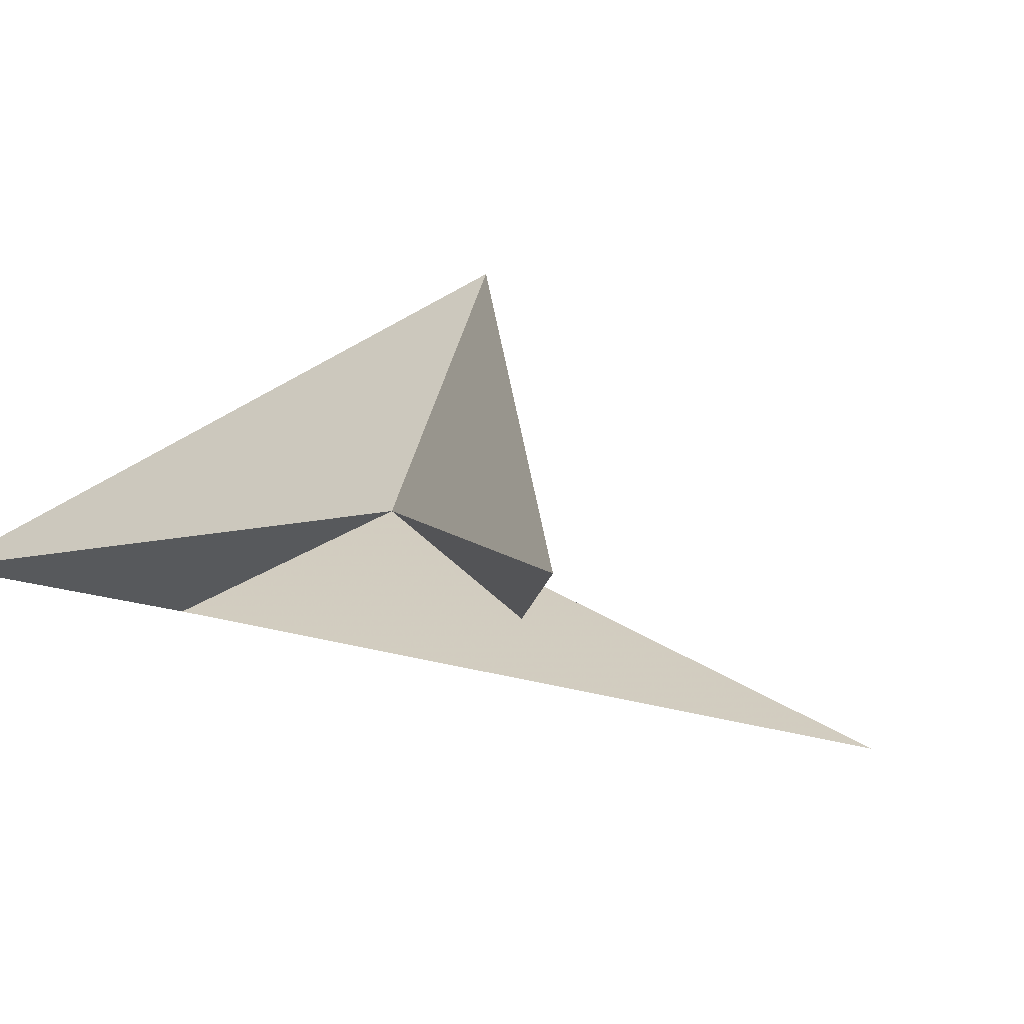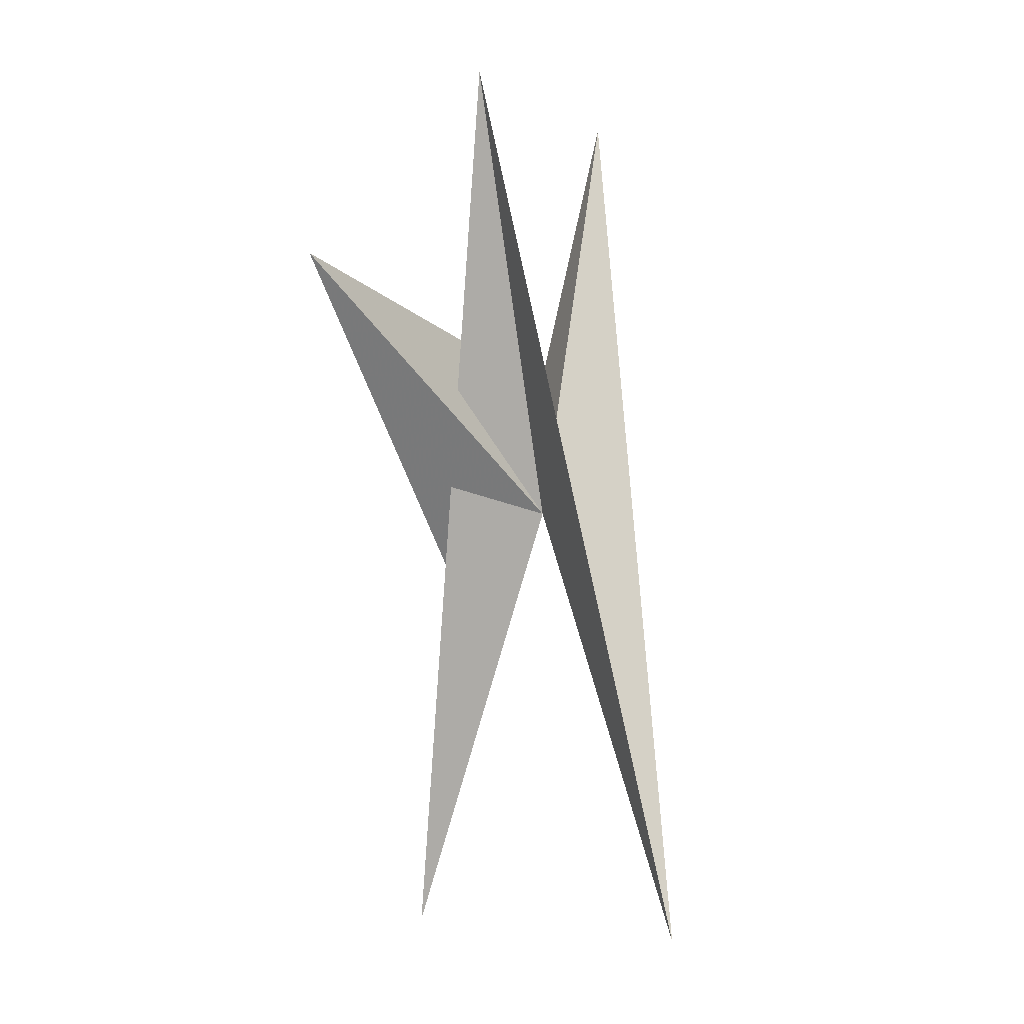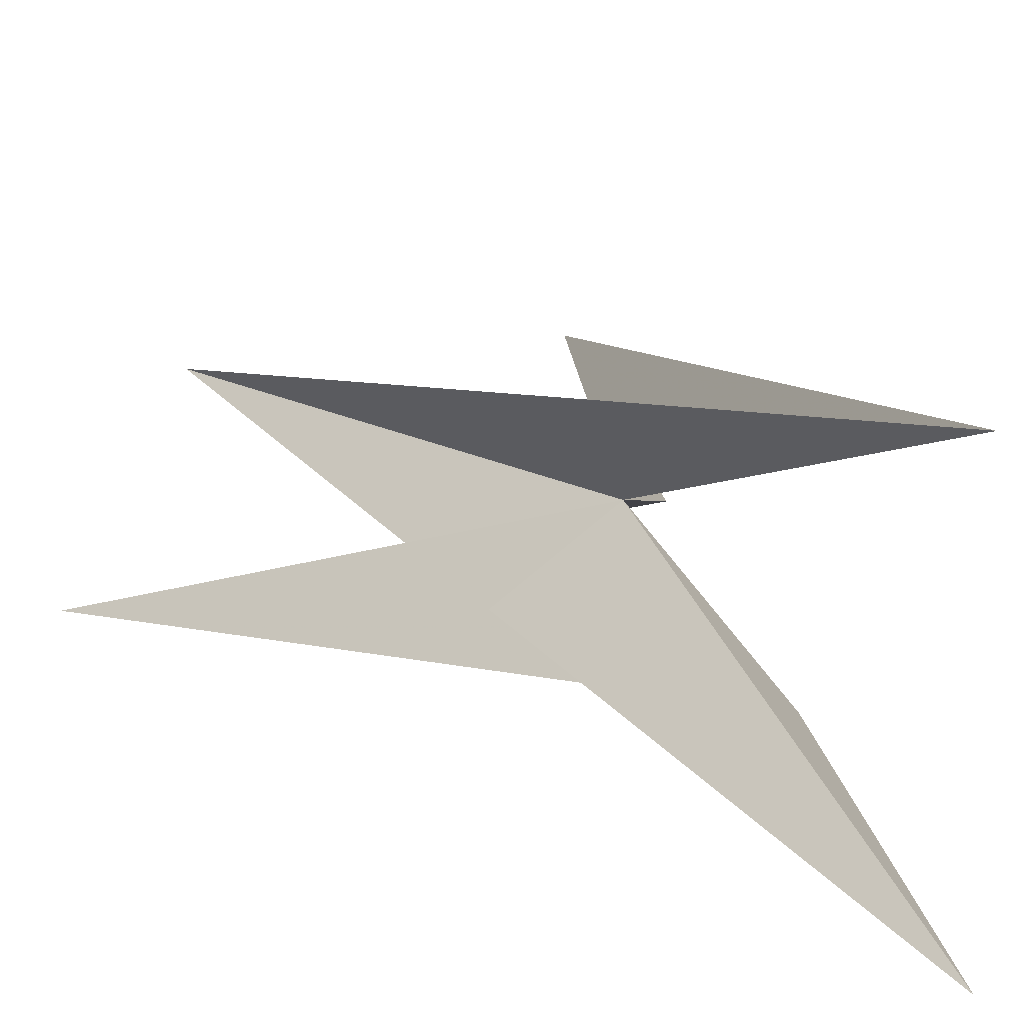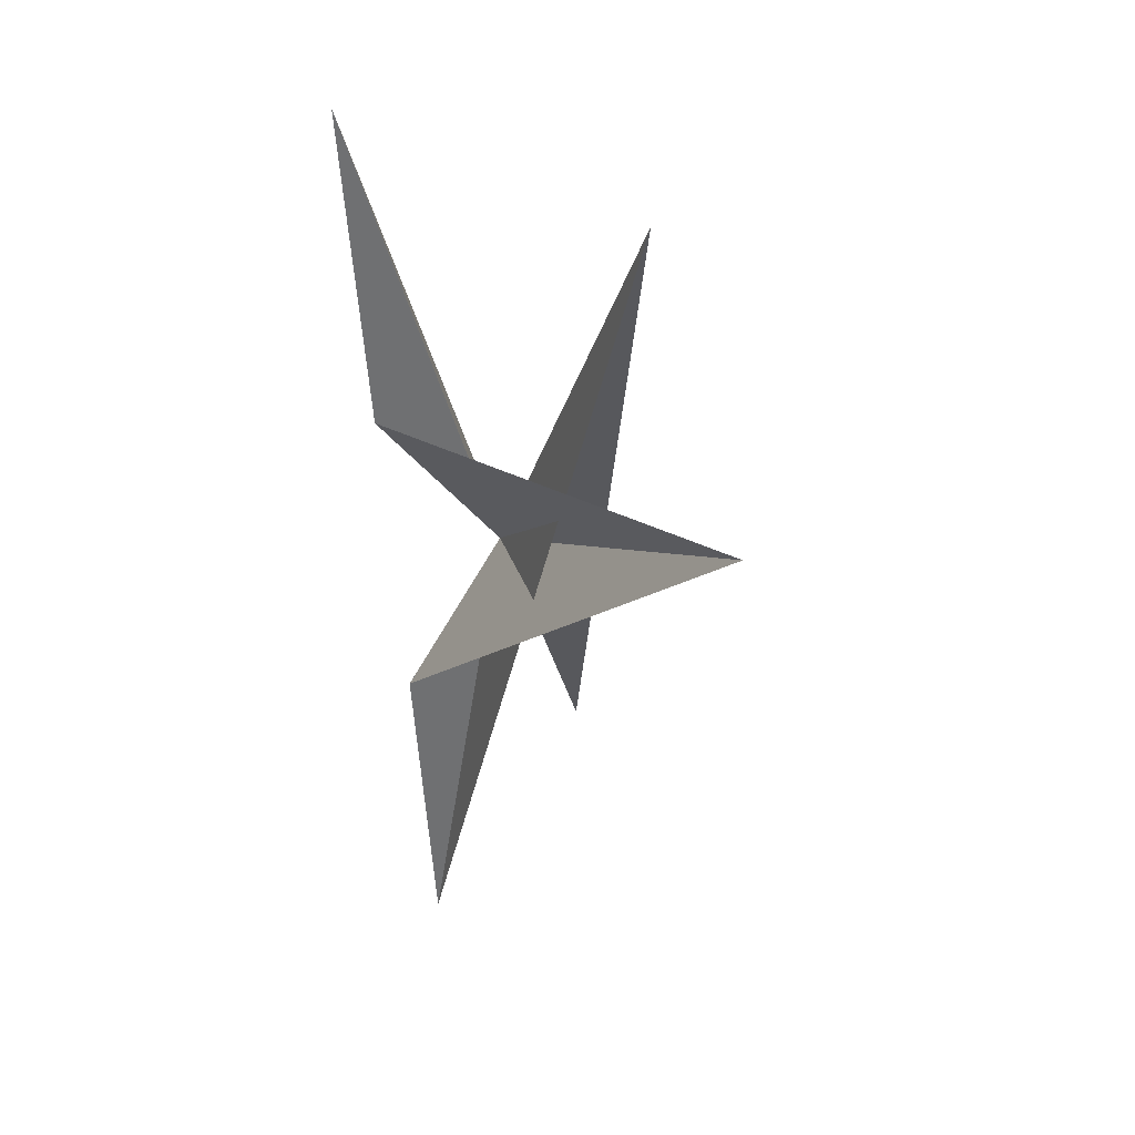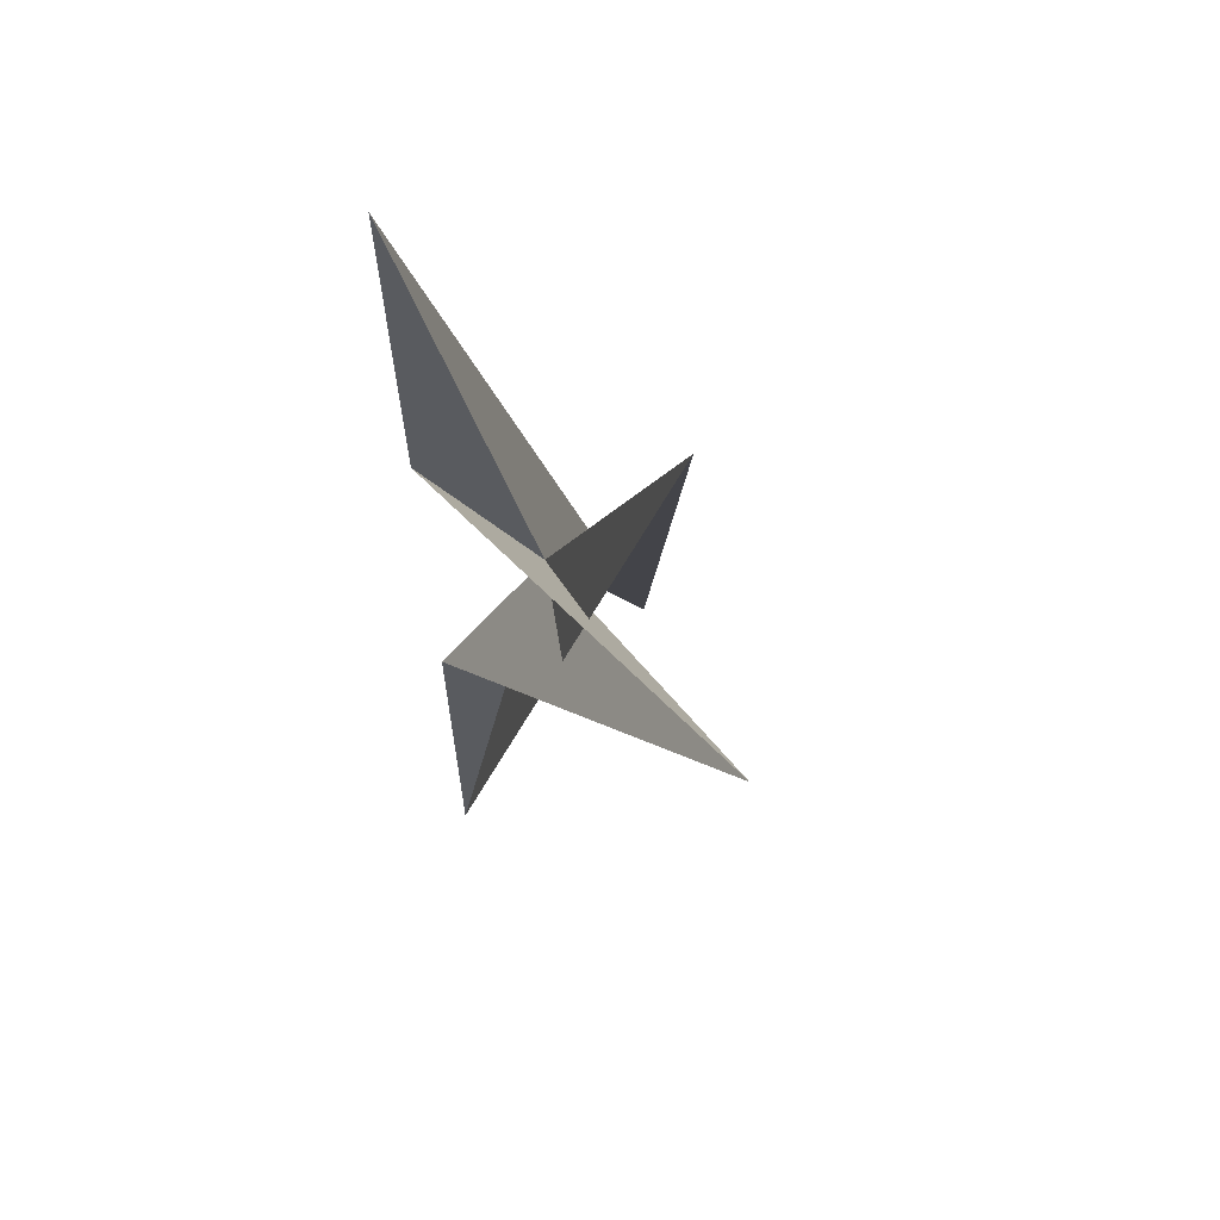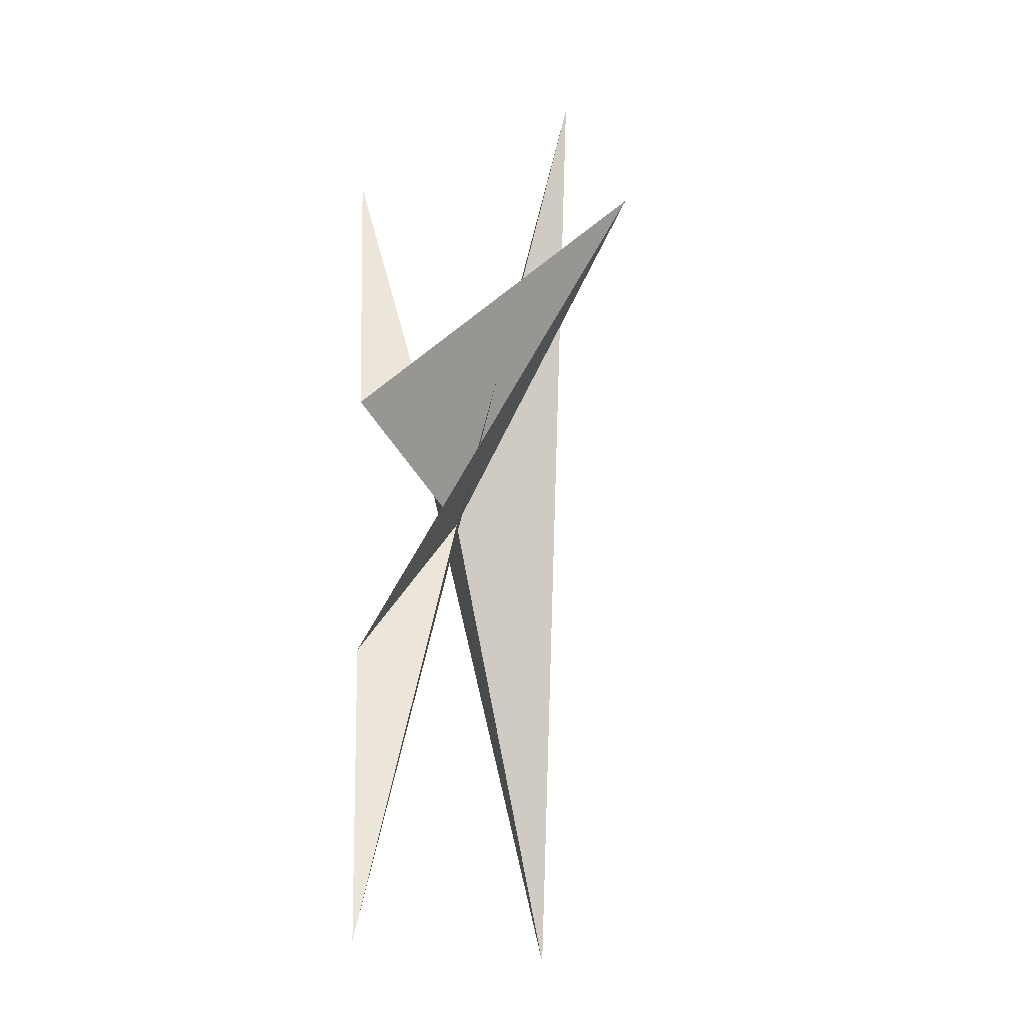
<metadata>
{"format":"obj","ext":"obj","renderer":"f3d","projection":"perspective","resolution":1024,"background":"white","views":[{"elev":3.7,"azim":7.0,"up":"+Y"},{"elev":-1.7,"azim":116.4,"up":"+Z"},{"elev":15.6,"azim":158.0,"up":"+Y"},{"elev":49.2,"azim":30.0,"up":"+Z"},{"elev":70.1,"azim":39.3,"up":"+Z"},{"elev":-17.9,"azim":37.6,"up":"+Z"}]}
</metadata>
<code>
v	0	0	0
v	0	1	-3
v       -1	0     3
v	-0.66	-0.33    1
v       2     -0.73   1.66
v      -0.33    -0.66    -1
v       0     -1     -3
v	1	0	3
f 1 2 3
f 1 3 4
f 1 4 5
f 1 5 6
f 1 6 7
f 1 7 8
f 1 8 2

</code>
